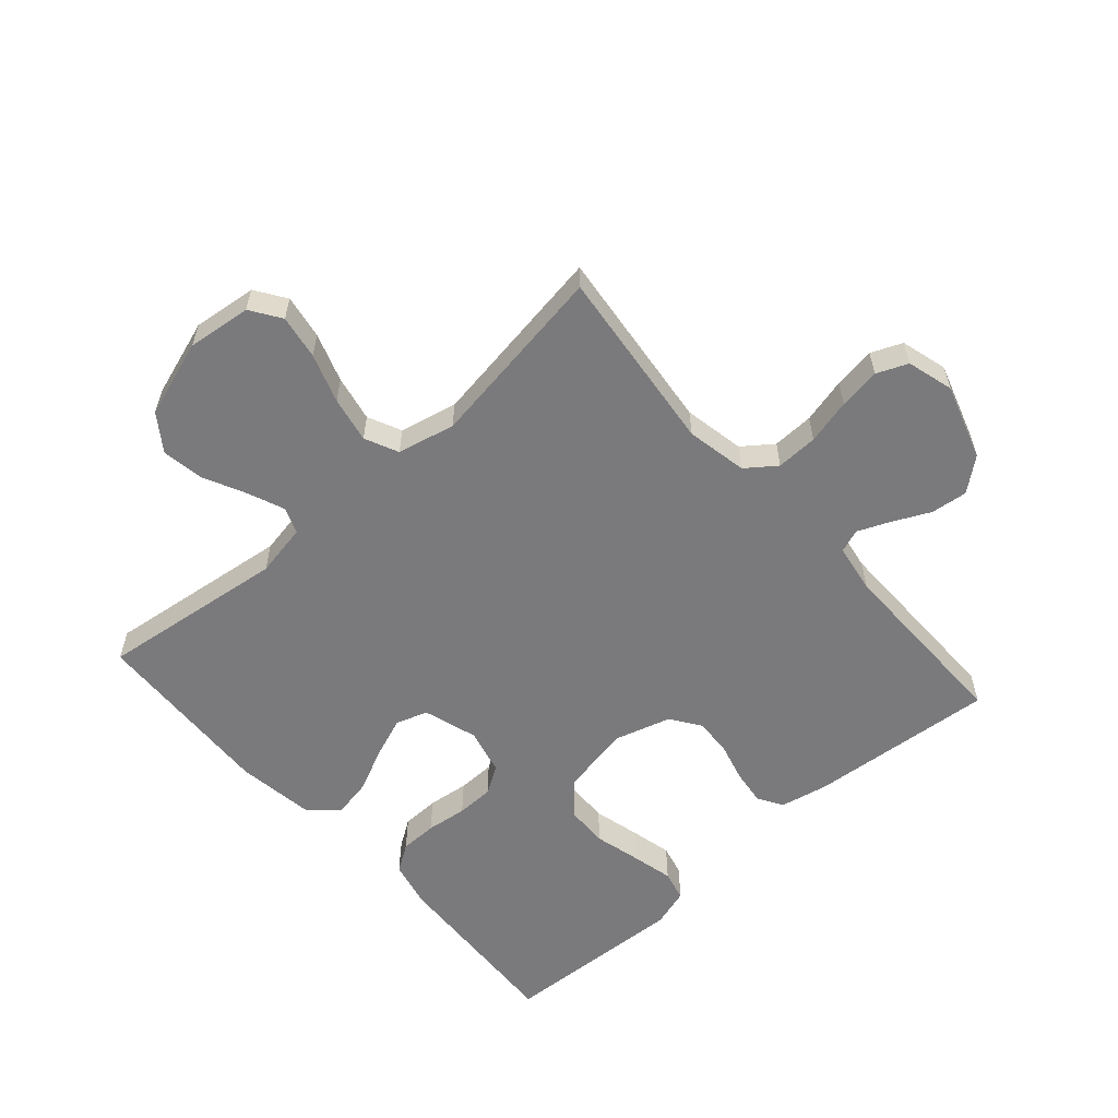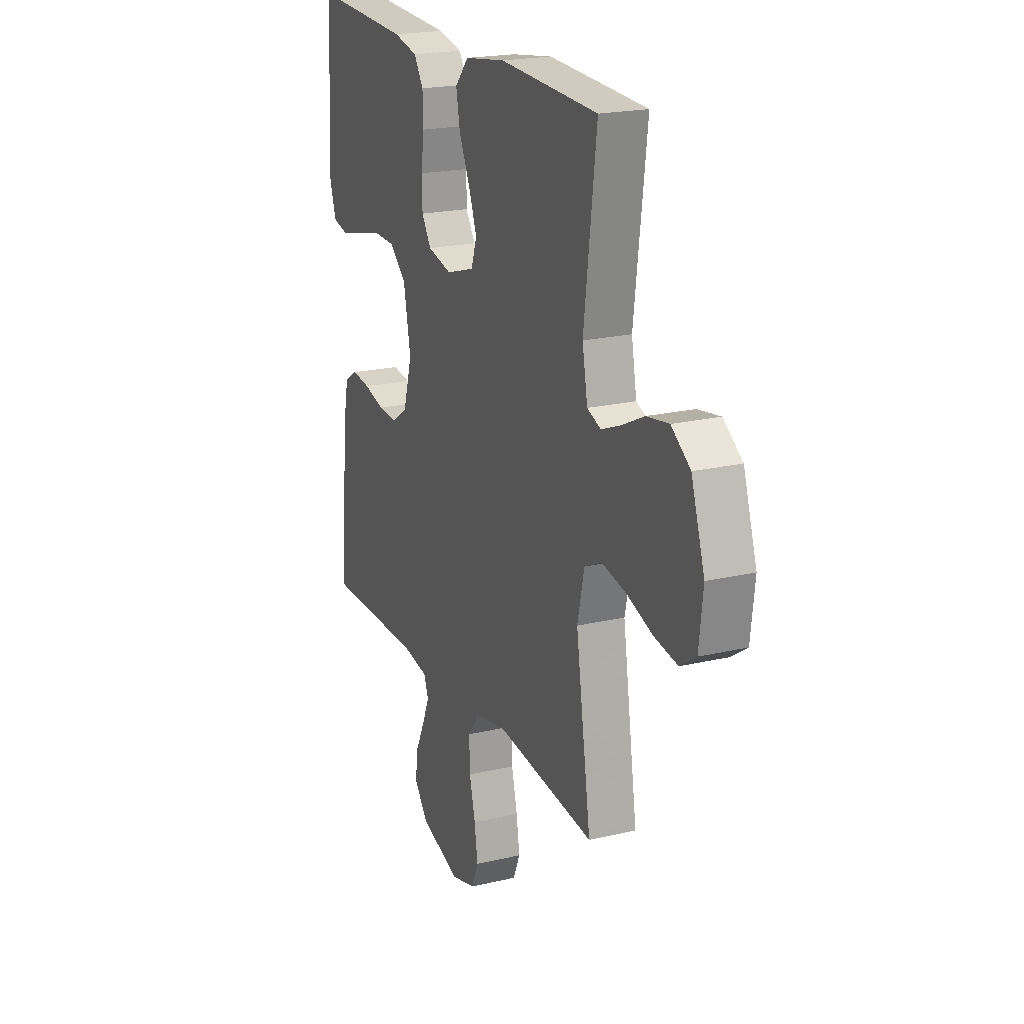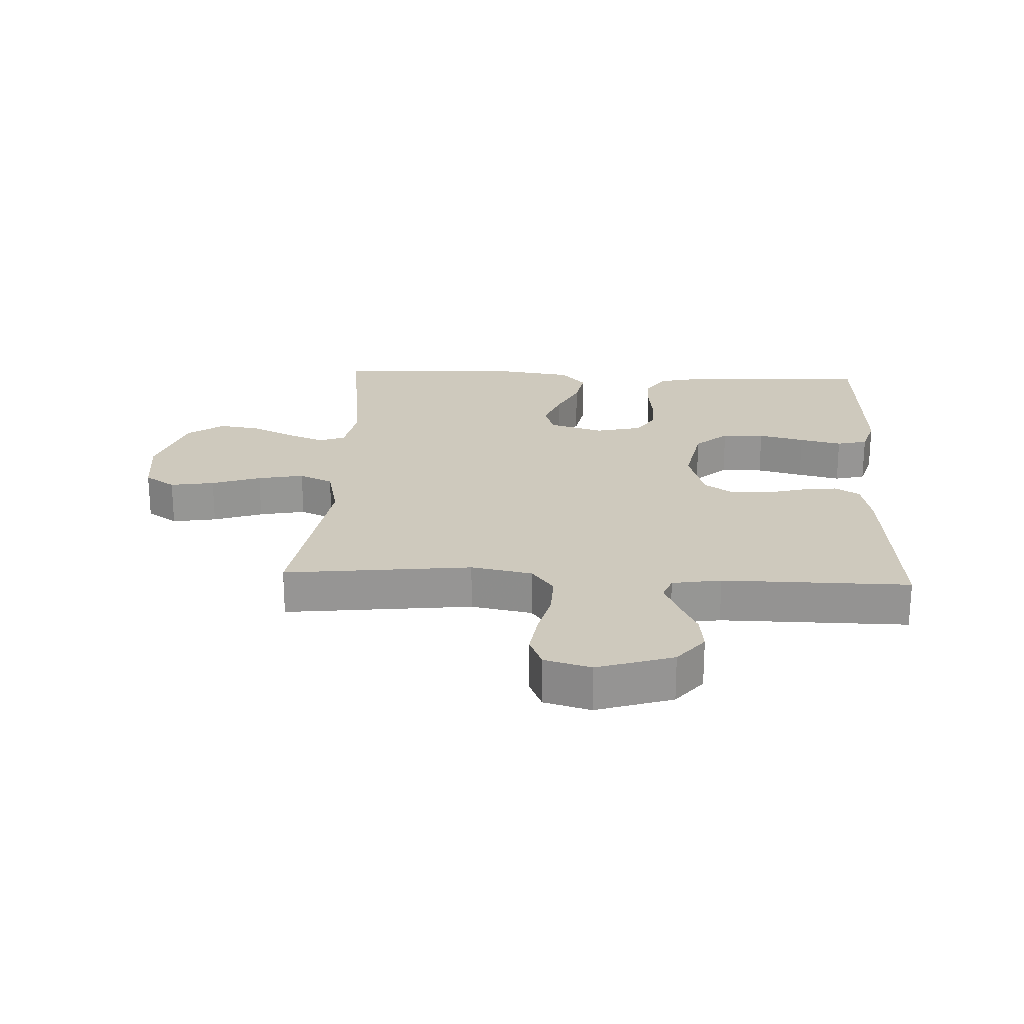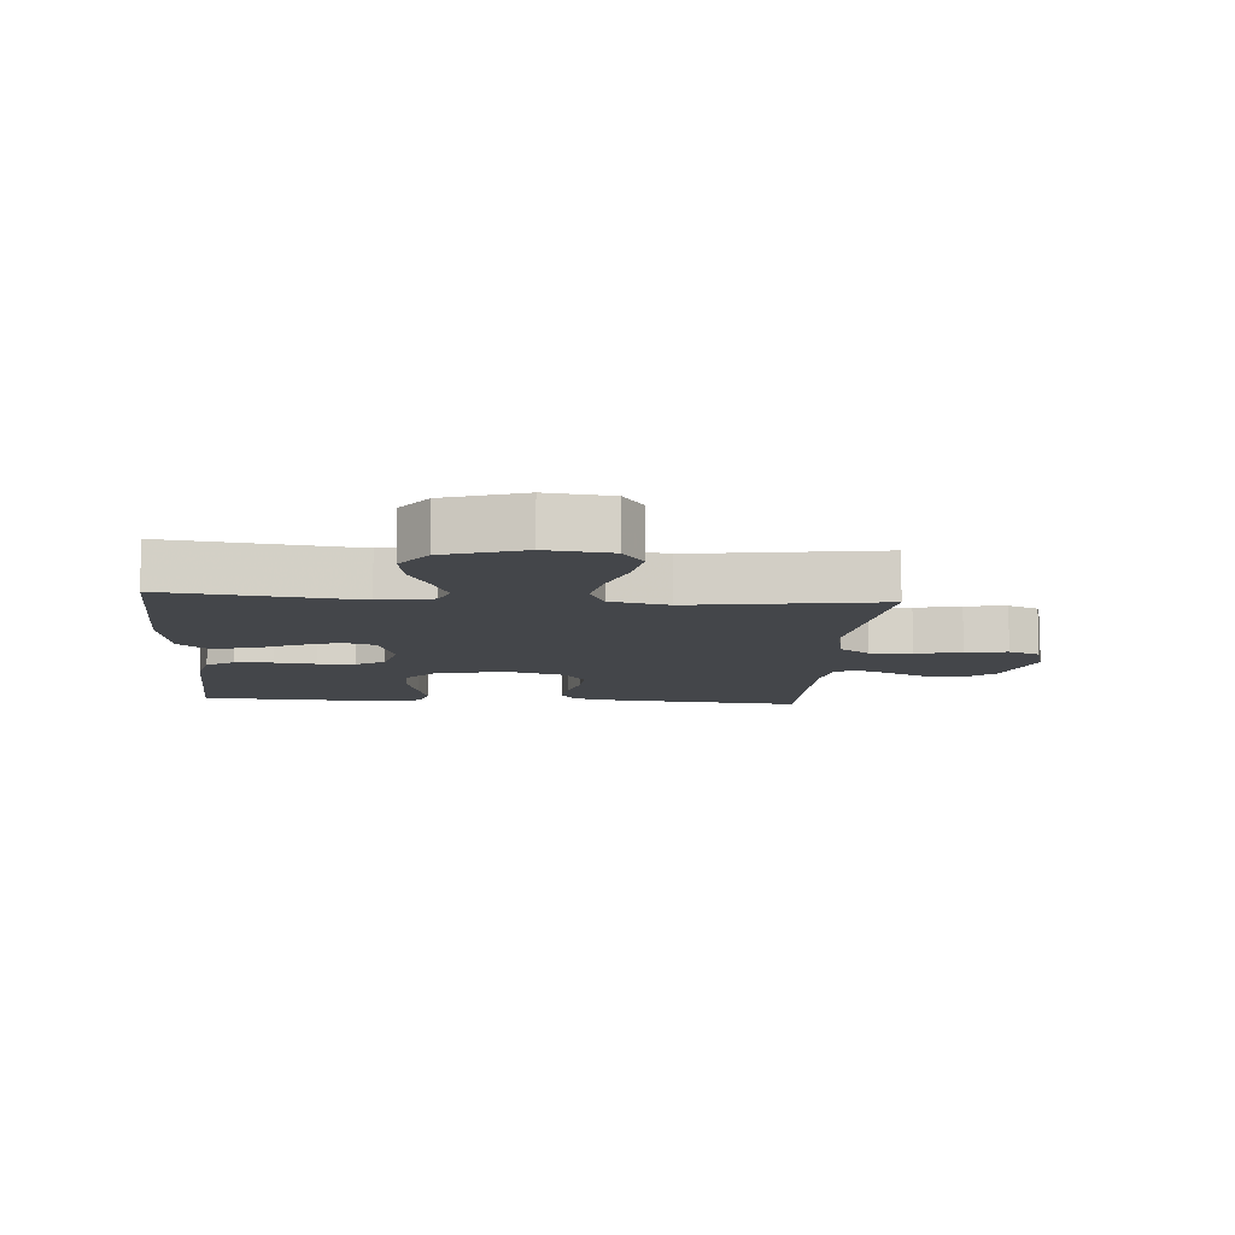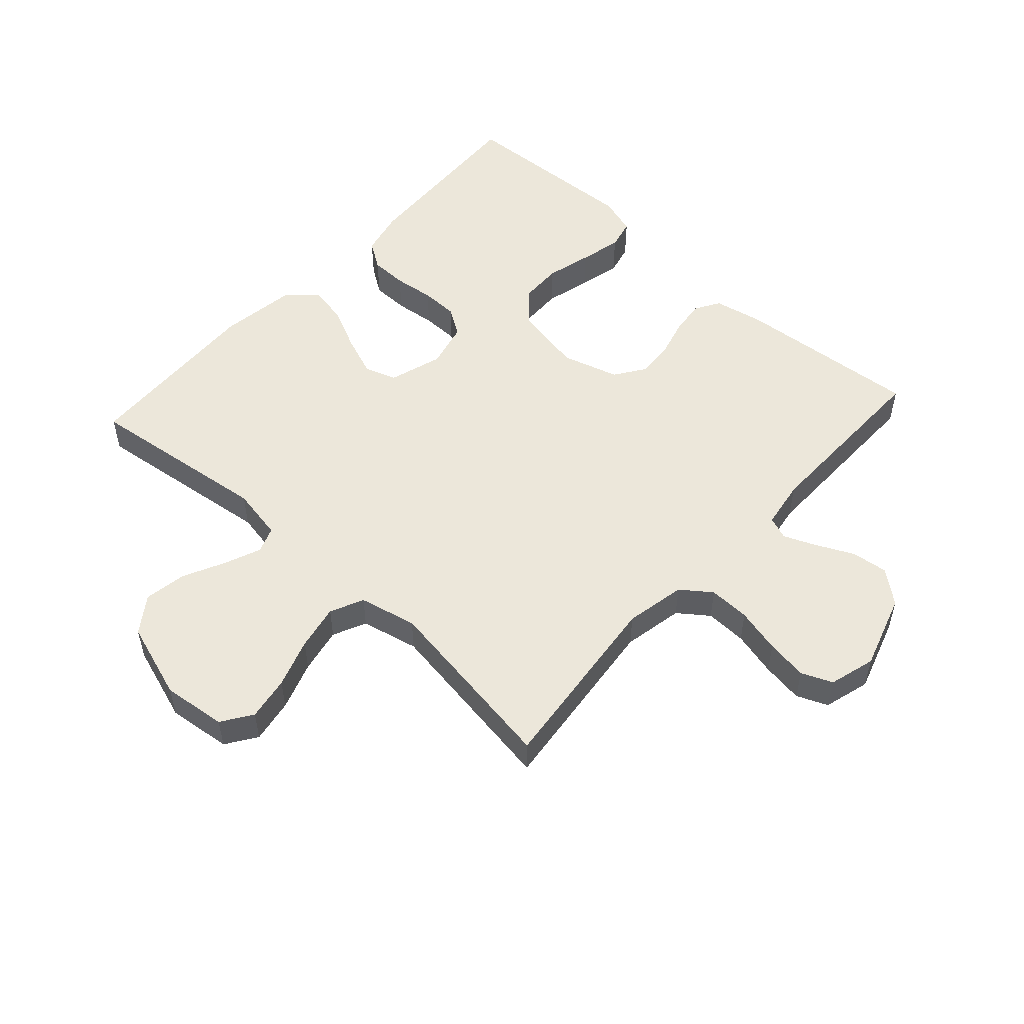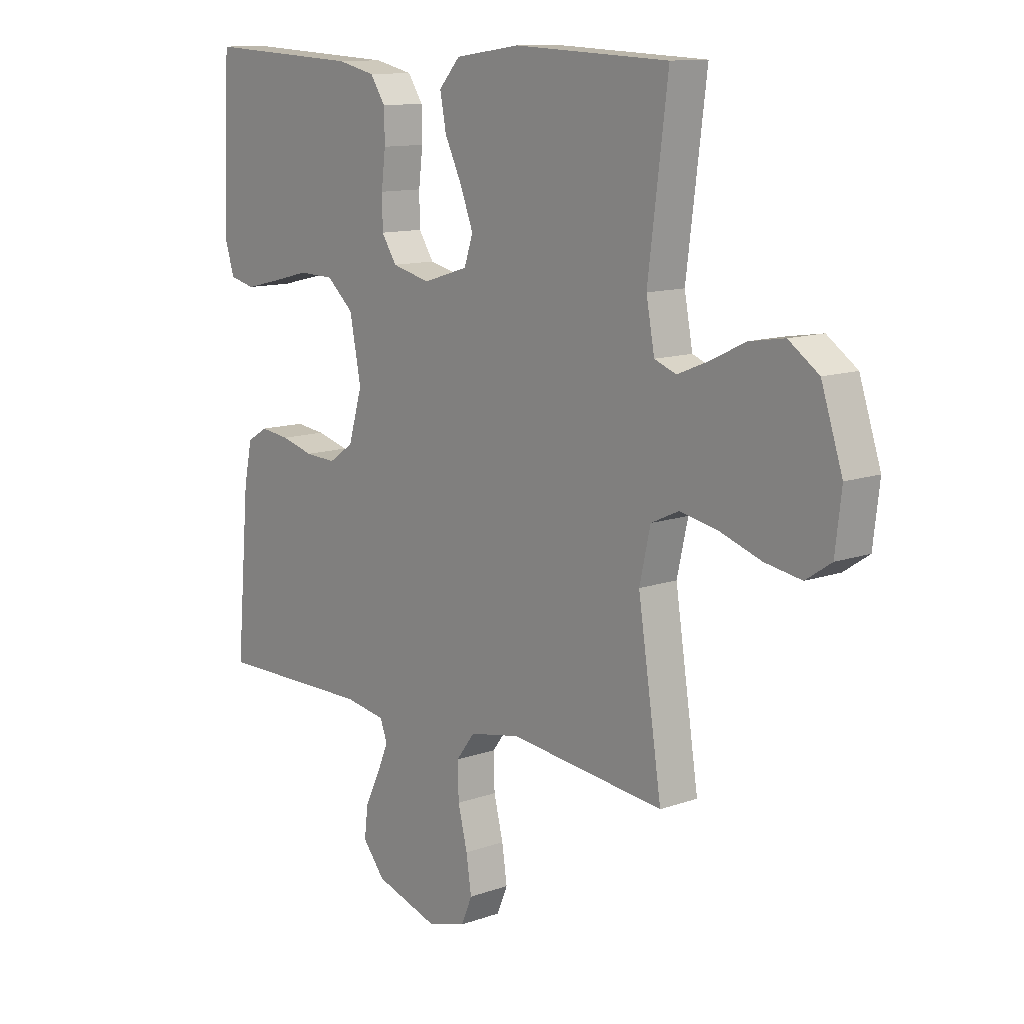
<metadata>
{"format":"obj","ext":"obj","renderer":"f3d","projection":"perspective","resolution":1024,"background":"white","views":[{"elev":-58.2,"azim":131.5,"up":"+Y"},{"elev":20.7,"azim":66.9,"up":"+Z"},{"elev":22.7,"azim":-177.3,"up":"+Y"},{"elev":-9.8,"azim":85.6,"up":"+Y"},{"elev":52.7,"azim":132.3,"up":"+Y"},{"elev":11.8,"azim":49.5,"up":"+Z"}]}
</metadata>
<code>
v 0.5 0.07 -0.5
v 0.2 0.07 -0.466
v 0.102 0.07 -0.485
v 0.066 0.07 -0.533
v 0.068 0.07 -0.6
v 0.086 0.07 -0.673
v 0.096 0.07 -0.74
v 0.075 0.07 -0.79
v 0 0.07 -0.811
v -0.122 0.07 -0.772
v -0.165 0.07 -0.719
v -0.158 0.07 -0.66
v -0.129 0.07 -0.6
v -0.107 0.07 -0.548
v -0.121 0.07 -0.511
v -0.2 0.07 -0.498
v -0.5 0.07 -0.5
v -0.474 0.07 -0.2
v -0.458 0.07 -0.122
v -0.418 0.07 -0.098
v -0.361 0.07 -0.105
v -0.298 0.07 -0.122
v -0.238 0.07 -0.125
v -0.19 0.07 -0.092
v -0.163 0.07 0
v -0.185 0.07 0.113
v -0.237 0.07 0.159
v -0.305 0.07 0.161
v -0.379 0.07 0.142
v -0.447 0.07 0.126
v -0.496 0.07 0.138
v -0.515 0.07 0.2
v -0.5 0.07 0.5
v -0.2 0.07 0.484
v -0.126 0.07 0.467
v -0.097 0.07 0.423
v -0.096 0.07 0.363
v -0.104 0.07 0.297
v -0.103 0.07 0.237
v -0.074 0.07 0.192
v 0 0.07 0.174
v 0.087 0.07 0.201
v 0.104 0.07 0.252
v 0.079 0.07 0.318
v 0.046 0.07 0.387
v 0.034 0.07 0.45
v 0.075 0.07 0.496
v 0.2 0.07 0.514
v 0.5 0.07 0.5
v 0.462 0.07 0.2
v 0.478 0.07 0.114
v 0.52 0.07 0.098
v 0.579 0.07 0.122
v 0.647 0.07 0.155
v 0.715 0.07 0.166
v 0.773 0.07 0.125
v 0.814 0.07 0
v 0.802 0.07 -0.103
v 0.753 0.07 -0.136
v 0.682 0.07 -0.124
v 0.603 0.07 -0.097
v 0.529 0.07 -0.082
v 0.475 0.07 -0.107
v 0.454 0.07 -0.2
v 0.5 0 -0.5
v 0.2 0 -0.466
v 0.102 0 -0.485
v 0.066 0 -0.533
v 0.068 0 -0.6
v 0.086 0 -0.673
v 0.096 0 -0.74
v 0.075 0 -0.79
v 0 0 -0.811
v -0.122 0 -0.772
v -0.165 0 -0.719
v -0.158 0 -0.66
v -0.129 0 -0.6
v -0.107 0 -0.548
v -0.121 0 -0.511
v -0.2 0 -0.498
v -0.5 0 -0.5
v -0.474 0 -0.2
v -0.458 0 -0.122
v -0.418 0 -0.098
v -0.361 0 -0.105
v -0.298 0 -0.122
v -0.238 0 -0.125
v -0.19 0 -0.092
v -0.163 0 0
v -0.185 0 0.113
v -0.237 0 0.159
v -0.305 0 0.161
v -0.379 0 0.142
v -0.447 0 0.126
v -0.496 0 0.138
v -0.515 0 0.2
v -0.5 0 0.5
v -0.2 0 0.484
v -0.126 0 0.467
v -0.097 0 0.423
v -0.096 0 0.363
v -0.104 0 0.297
v -0.103 0 0.237
v -0.074 0 0.192
v 0 0 0.174
v 0.087 0 0.201
v 0.104 0 0.252
v 0.079 0 0.318
v 0.046 0 0.387
v 0.034 0 0.45
v 0.075 0 0.496
v 0.2 0 0.514
v 0.5 0 0.5
v 0.462 0 0.2
v 0.478 0 0.114
v 0.52 0 0.098
v 0.579 0 0.122
v 0.647 0 0.155
v 0.715 0 0.166
v 0.773 0 0.125
v 0.814 0 0
v 0.802 0 -0.103
v 0.753 0 -0.136
v 0.682 0 -0.124
v 0.603 0 -0.097
v 0.529 0 -0.082
v 0.475 0 -0.107
v 0.454 0 -0.2
f 58 59 60 61
f 58 61 62
f 57 58 62
f 56 57 62
f 53 54 55 56
f 52 53 56 62
f 51 52 62 63
f 47 48 49 50
f 44 45 46 47
f 43 44 47 50
f 42 43 50 51
f 35 36 37 38
f 35 38 39
f 34 35 39
f 33 34 39
f 32 33 39 40
f 28 29 30 31
f 28 31 32 40
f 19 20 21 22
f 19 22 23
f 16 17 18 19
f 15 16 19 23
f 14 15 23 24
f 10 11 12 13
f 10 13 14
f 9 10 14
f 5 6 7 8
f 5 8 9 14
f 64 1 2
f 64 2 3
f 63 64 3
f 41 42 51 63
f 41 63 3
f 27 28 40 41
f 26 27 41
f 25 26 41 3
f 24 25 3 4
f 4 5 14 24
f 125 124 123 122
f 126 125 122
f 126 122 121
f 126 121 120
f 120 119 118 117
f 126 120 117 116
f 127 126 116 115
f 114 113 112 111
f 111 110 109 108
f 114 111 108 107
f 115 114 107 106
f 102 101 100 99
f 103 102 99
f 103 99 98
f 103 98 97
f 104 103 97 96
f 95 94 93 92
f 104 96 95 92
f 86 85 84 83
f 87 86 83
f 83 82 81 80
f 87 83 80 79
f 88 87 79 78
f 77 76 75 74
f 78 77 74
f 78 74 73
f 72 71 70 69
f 78 73 72 69
f 66 65 128
f 67 66 128
f 67 128 127
f 127 115 106 105
f 67 127 105
f 105 104 92 91
f 105 91 90
f 67 105 90 89
f 68 67 89 88
f 88 78 69 68
f 1 65 66 2
f 2 66 67 3
f 3 67 68 4
f 4 68 69 5
f 5 69 70 6
f 6 70 71 7
f 7 71 72 8
f 8 72 73 9
f 9 73 74 10
f 10 74 75 11
f 11 75 76 12
f 12 76 77 13
f 13 77 78 14
f 14 78 79 15
f 15 79 80 16
f 16 80 81 17
f 17 81 82 18
f 18 82 83 19
f 19 83 84 20
f 20 84 85 21
f 21 85 86 22
f 22 86 87 23
f 23 87 88 24
f 24 88 89 25
f 25 89 90 26
f 26 90 91 27
f 27 91 92 28
f 28 92 93 29
f 29 93 94 30
f 30 94 95 31
f 31 95 96 32
f 32 96 97 33
f 33 97 98 34
f 34 98 99 35
f 35 99 100 36
f 36 100 101 37
f 37 101 102 38
f 38 102 103 39
f 39 103 104 40
f 40 104 105 41
f 41 105 106 42
f 42 106 107 43
f 43 107 108 44
f 44 108 109 45
f 45 109 110 46
f 46 110 111 47
f 47 111 112 48
f 48 112 113 49
f 49 113 114 50
f 50 114 115 51
f 51 115 116 52
f 52 116 117 53
f 53 117 118 54
f 54 118 119 55
f 55 119 120 56
f 56 120 121 57
f 57 121 122 58
f 58 122 123 59
f 59 123 124 60
f 60 124 125 61
f 61 125 126 62
f 62 126 127 63
f 63 127 128 64
f 64 128 65 1

</code>
